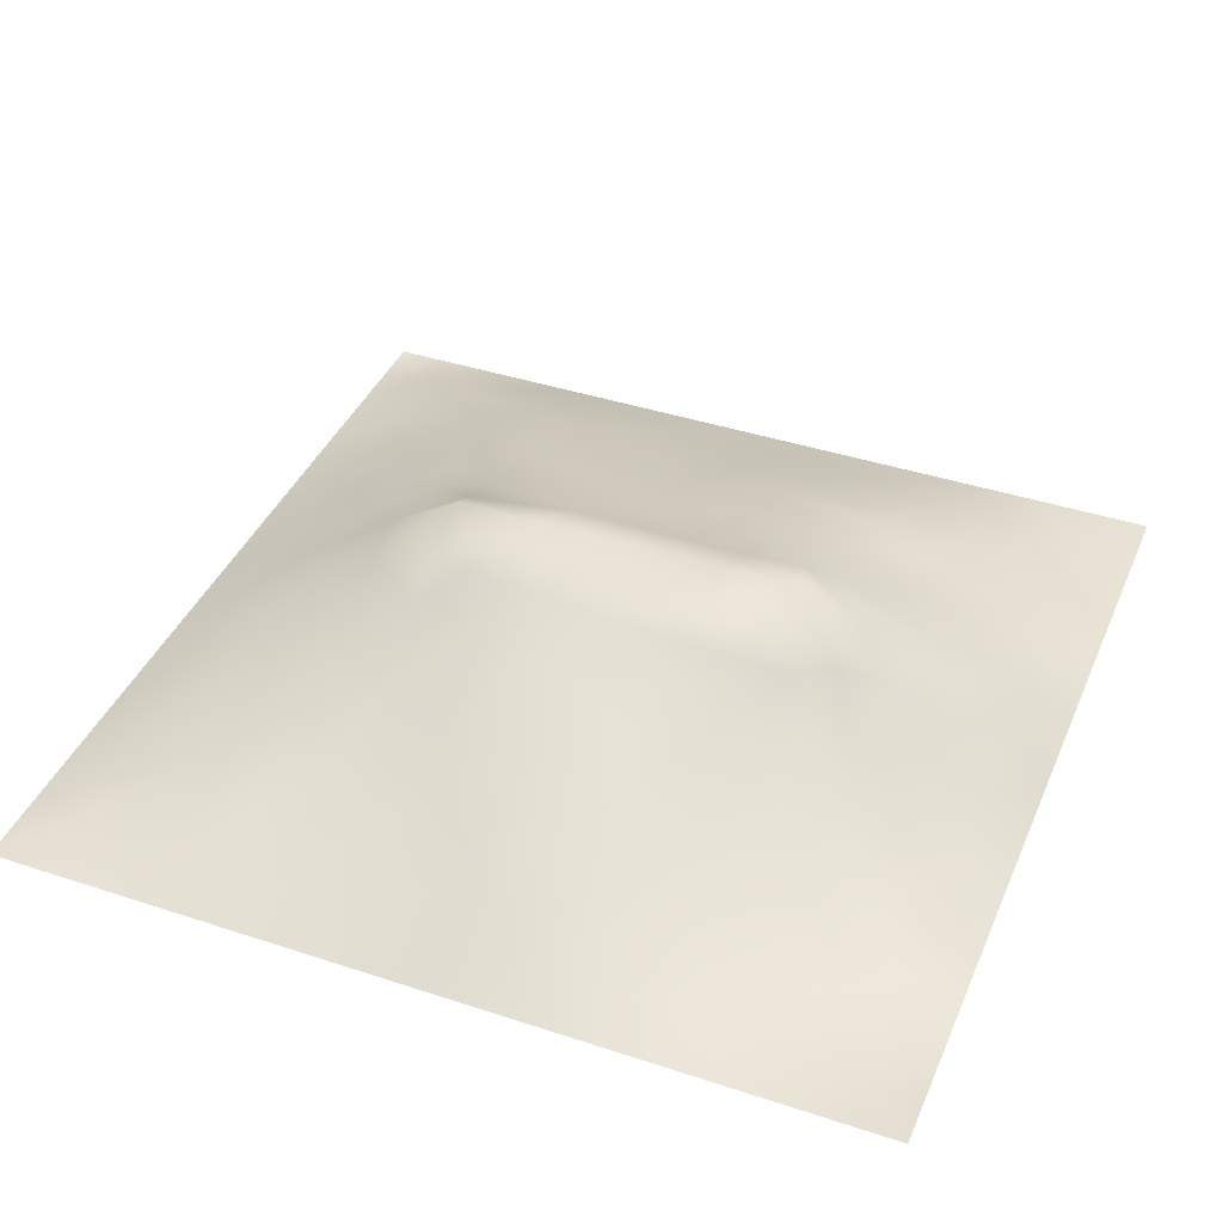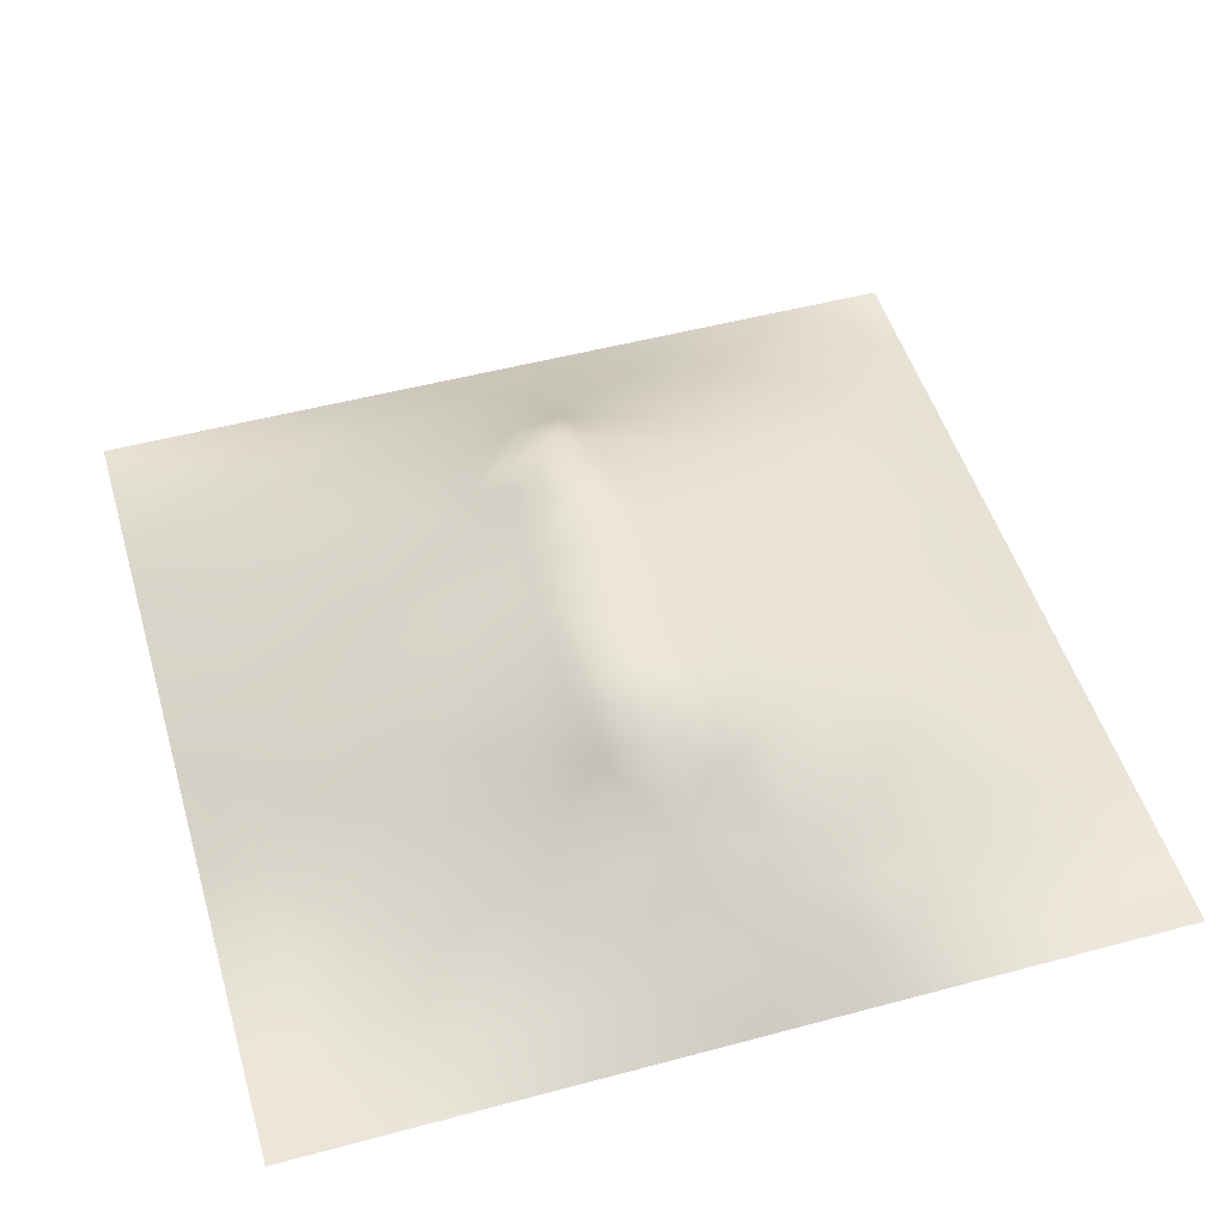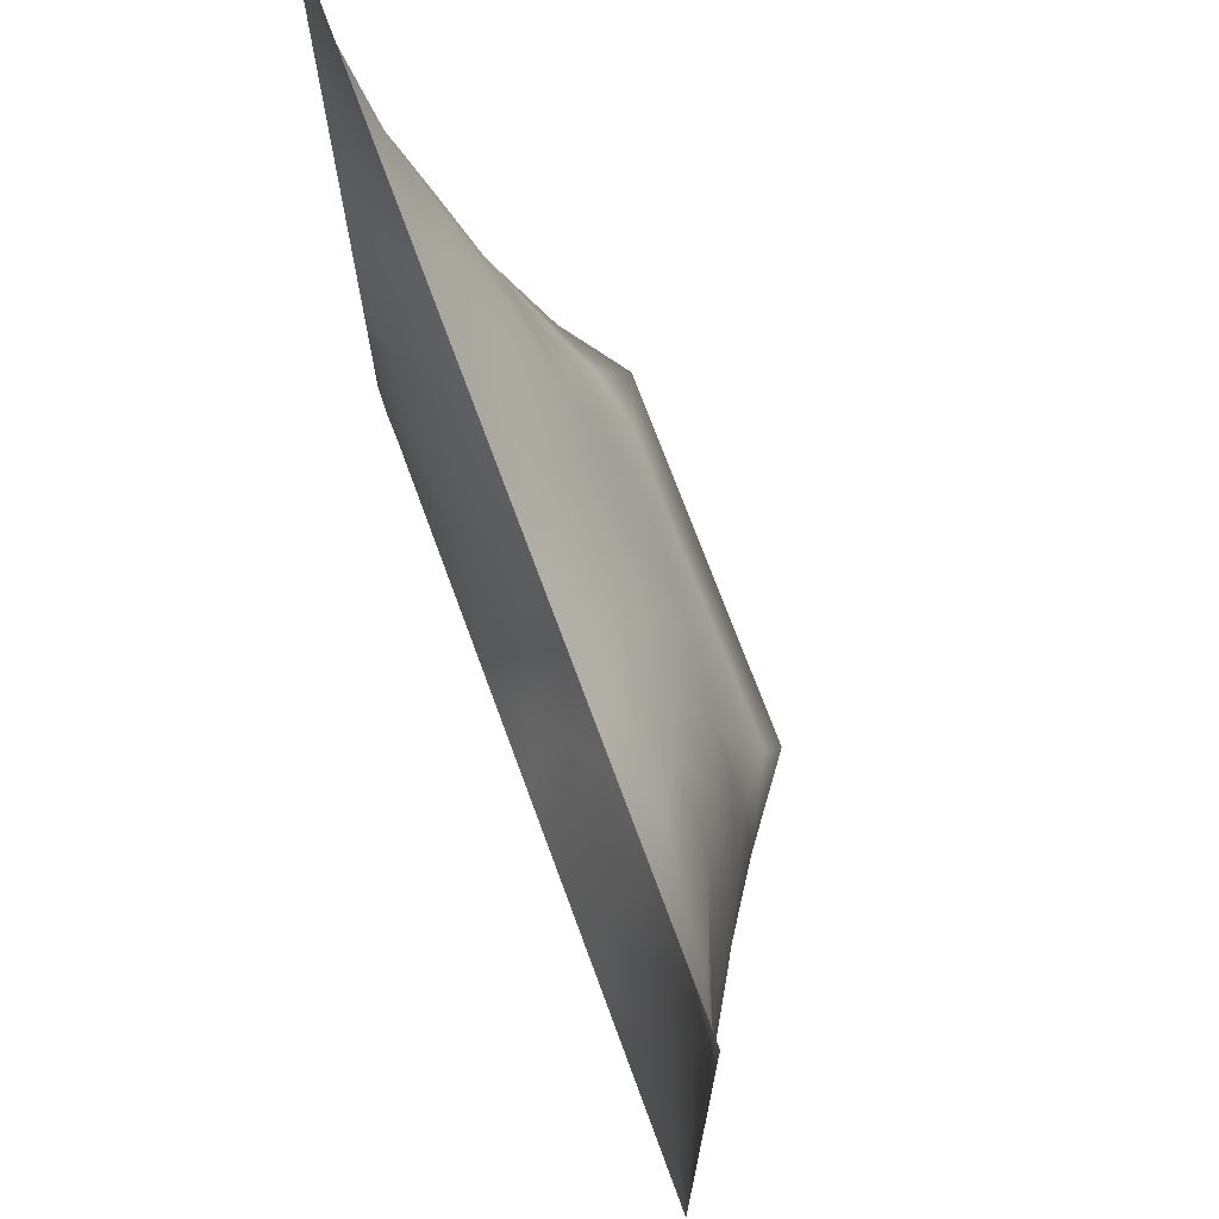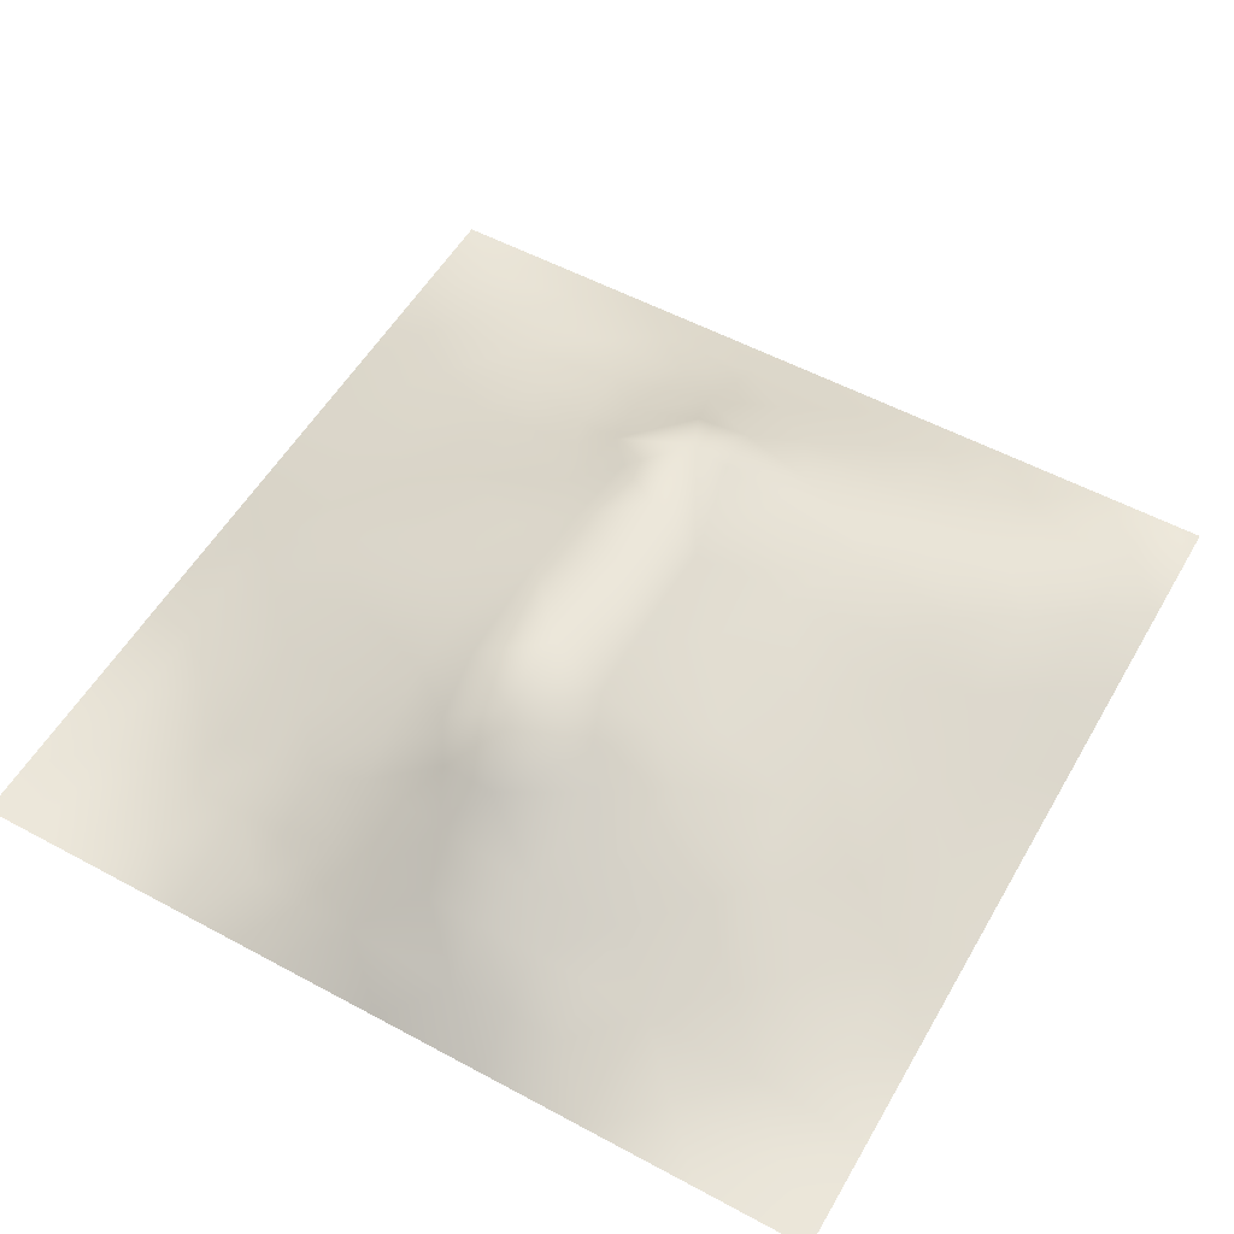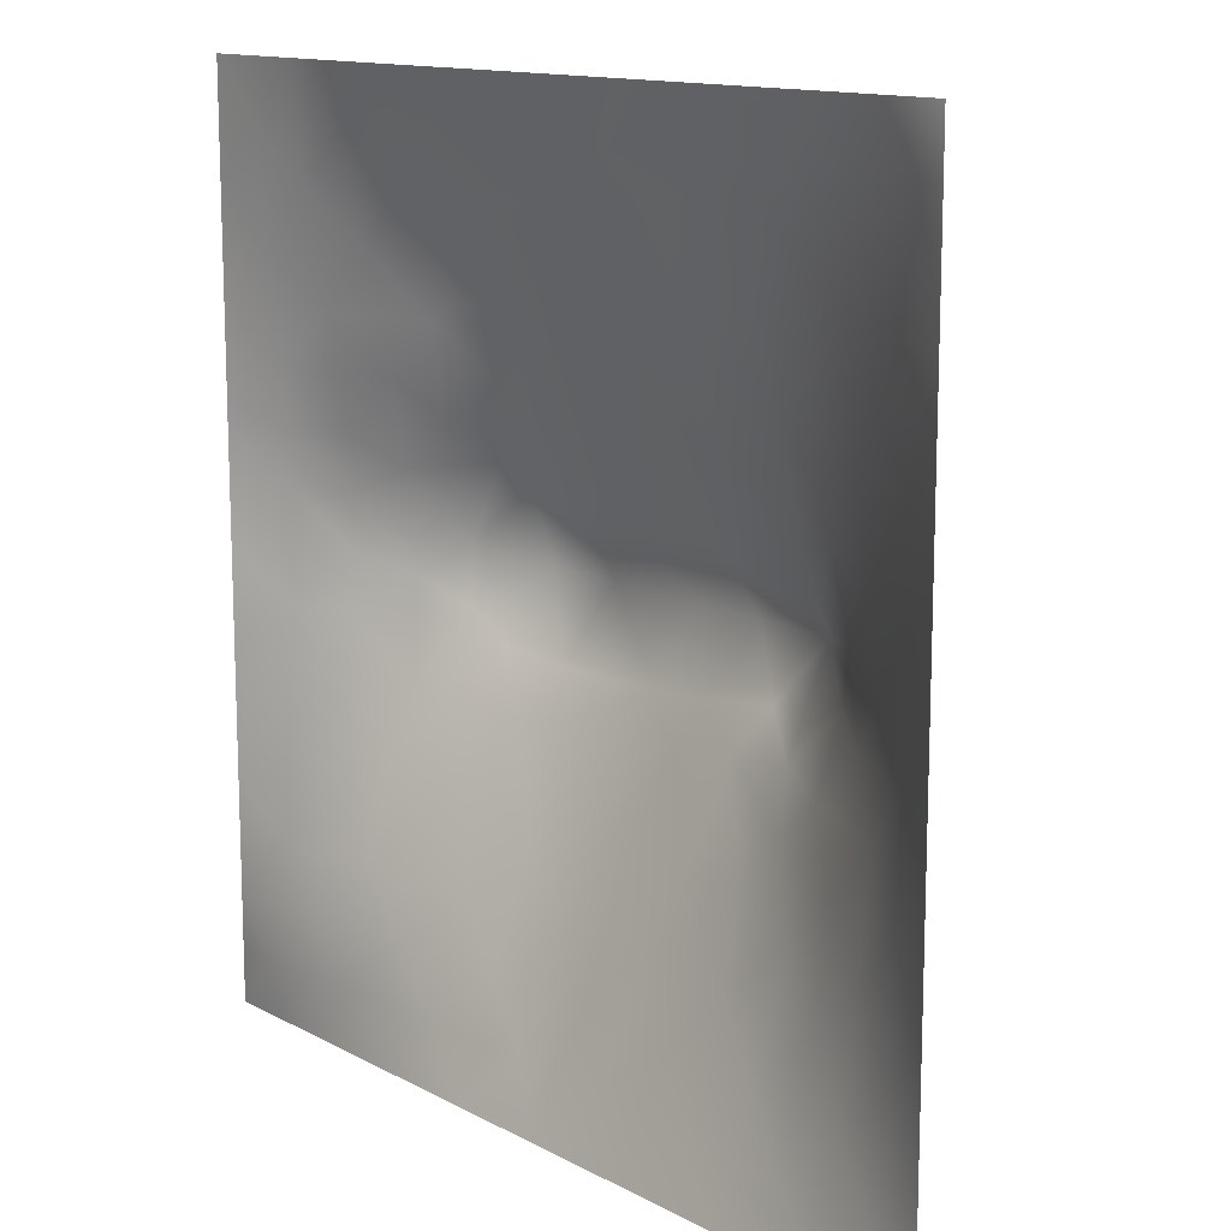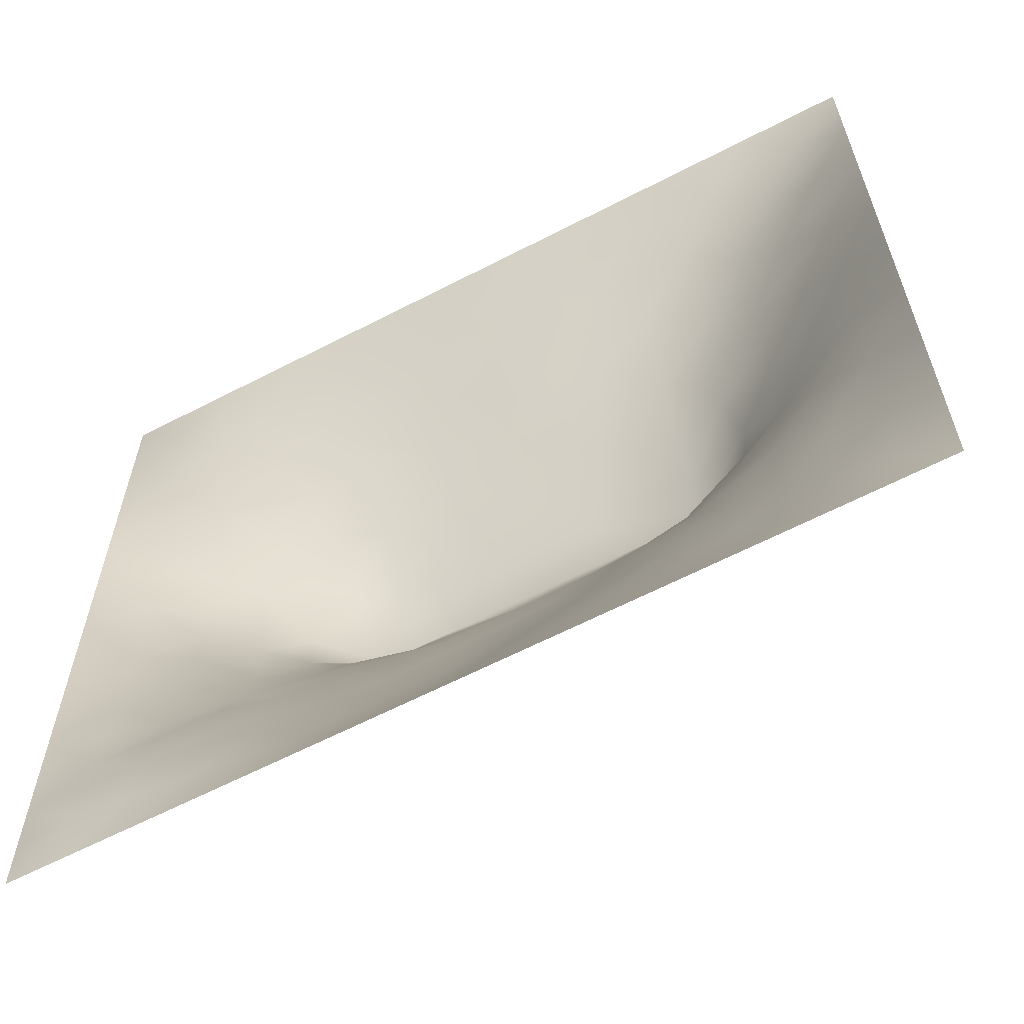
<metadata>
{"format":"obj","ext":"obj","renderer":"f3d","projection":"perspective","resolution":1024,"background":"white","views":[{"elev":40.3,"azim":22.0,"up":"+Z"},{"elev":50.2,"azim":73.6,"up":"+Z"},{"elev":71.5,"azim":-110.2,"up":"+Y"},{"elev":54.5,"azim":119.7,"up":"+Z"},{"elev":13.2,"azim":-130.0,"up":"+Y"},{"elev":-62.6,"azim":-152.3,"up":"+Y"}]}
</metadata>
<code>
v -0 0 -0
v 1 0 -0
v -0 1 0
v 1 1 0
v 0.6535 0.4115 0.16
v -0 0.5 0
v 0.5 1 0
v 1 0.5 0
v 0.5 -0 0
v 0.2422 0.7567 0.09898
v 0.7551 0.7508 0.08058
v 0.2461 0.2489 0.0818
v 0.7532 0.2522 0.06735
v 0.75 0 0
v 0.25 0 0
v 1 0.75 0
v 1 0.25 0
v 0.25 1 0
v 0.75 1 0
v 0 0.25 0
v 0 0.75 -0
v 0.3643 0.22 0.08461
v 0.8742 0.06391 0.001514
v 0.2302 0.5164 0.1365
v 0.8154 0.2523 0.05159
v 0.8828 0.3756 0.0608
v 0.6258 0.1237 0.04946
v 0.886 0.4379 0.07051
v 0.874 0.1277 0.006557
v 0.3752 0.1246 0.04925
v 0.1235 0.1244 0.02895
v 0.4935 0.2485 0.1069
v 0.8855 0.6246 0.06728
v 0.6351 0.6246 0.1502
v 0.8747 0.8741 0.01743
v 0.3736 0.8789 0.05886
v 0.2495 0.6026 0.1324
v 0.1209 0.8794 0.04084
v 0.1173 0.6266 0.06568
v 0.6262 0.8773 0.05547
v 0.1197 0.376 0.05849
v 0.2491 0.1233 0.04539
v 0.8784 0.749 0.04247
v 0.8778 0.2511 0.03799
v 0.247 0.8819 0.05857
v 0.752 0.8774 0.04676
v 0.1216 0.2502 0.04656
v 0.1198 0.7528 0.05353
v 0.3135 0.5948 0.1551
v 0.5866 0.3031 0.1243
v 0.7473 0.3659 0.1158
v 0.8897 0.4998 0.07844
v 0.4342 0.7741 0.0992
v 0.2337 0.4556 0.134
v 0 0.375 0
v 0.5001 0.8764 0.05567
v 0.5012 0.6239 0.1528
v 0.2419 0.3756 0.1108
v 0.1193 0.501 0.06407
v 0.523 0.4122 0.1674
v 0.6287 0.2494 0.09633
v 0.5007 0.1229 0.05533
v 0.4983 0.4965 0.2023
v 0 0.625 0
v 0 0.875 0
v 0 0.125 0
v 0.625 1 0
v 0.875 1 0
v 0.125 1 0
v 0.375 1 0
v 1 0.375 0
v 1 0.125 0
v 1 0.875 0
v 1 0.625 0
v 0.375 0 0
v 0.125 0 0
v 0.875 0 0
v 0.625 0 0
v 0.7494 0.1277 0.02705
v 0.6391 0.5613 0.1752
v 0.785 0.5149 0.1494
v 0.06001 0.3131 0.02729
v 0.1768 0.4381 0.09854
v 0.1834 0.3134 0.07252
v 0.0592 0.4382 0.03193
v 0.6879 0.9387 0.02597
v 0.691 0.8155 0.07599
v 0.5627 0.9379 0.02696
v 0.0594 0.6883 0.03014
v 0.1784 0.6914 0.08891
v 0.05946 0.5631 0.03222
v 0.186 0.9413 0.02786
v 0.182 0.8183 0.06687
v 0.0608 0.9393 0.01503
v 0.4328 0.5609 0.175
v 0.6807 0.3603 0.1275
v 0.5078 0.7255 0.1154
v 0.3086 0.8189 0.08479
v 0.4372 0.9382 0.02749
v 0.9372 0.8114 0.01185
v 0.8157 0.8132 0.05052
v 0.937 0.9369 0.000687
v 0.8749 0.1904 0.01869
v 0.5704 0.5602 0.1746
v 0.9444 0.6247 0.03621
v 0.8348 0.5913 0.1014
v 0.8196 0.6865 0.07661
v 0.9478 0.5625 0.04295
v 0.3118 0.7062 0.1237
v 0.6988 0.5827 0.1584
v 0.89 0.5626 0.07788
v 0.187 0.06108 0.02199
v 0.06191 0.0621 0.01096
v 0.1848 0.1862 0.05421
v 0.3126 0.06197 0.02406
v 0.3115 0.1877 0.06643
v 0.4379 0.06287 0.02409
v 0.8118 0.06395 0.008588
v 0.9368 0.06338 -0.004995
v -0 0.9375 0
v 0.5928 0.6759 0.1332
v 0.5258 0.8053 0.08428
v 0.5644 0.1845 0.08171
v 0.6889 0.1886 0.06022
v 0.5628 0.05988 0.03055
v 0.9405 0.3132 0.02638
v 0.8197 0.3127 0.07432
v 0.9442 0.4379 0.03727
v 0.3117 0.9413 0.03185
v 0.9375 0 -0
v 0.8135 0.1899 0.03526
v 0.8114 0.3727 0.09335
v 0.6872 0.06317 0.01844
v 0.3959 0.3771 0.1482
v 0.9382 0.1882 0.01468
v 0.438 0.1872 0.0761
v 0.05967 0.1874 0.02474
v 0.3768 0.7727 0.1016
v 0.9423 0.6871 0.031
v 0 0.8125 -0
v 0.06108 0.8139 0.0219
v 0.8127 0.9382 0.01832
v 0.1769 0.5641 0.09967
v 0.7772 0.6484 0.1069
v 0.3143 0.5331 0.1811
v 0.72 0.4973 0.2024
v 0.3202 0.4957 0.2024
v 0.7238 0.7747 0.08618
v 0.879 0.3137 0.04695
v 0.6237 0.497 0.2023
v 0.1806 0.3759 0.08482
v 0.2908 0.3324 0.1144
v 0.7263 0.6065 0.139
v 0.7192 0.303 0.09387
v 0.6774 0.6695 0.1281
v 0.3279 0.2762 0.1012
v 0.2715 0.6611 0.1267
v 1 0.0625 -0
v 0.6153 0.7747 0.1015
v 0.6027 0.3669 0.1447
v 0.4148 0.4962 0.2023
v 0.7311 0.4224 0.1479
v 0.7795 0.4527 0.1418
v 0.3601 0.4288 0.1697
v 0.4175 0.2558 0.105
v 0.3115 0.3892 0.1406
v 0.8323 0.4805 0.1156
v 0.4779 0.361 0.1499
v 0.1764 0.6278 0.09729
v 0.4109 0.6636 0.1425
v 0.8804 0.6861 0.05165
v 0.4476 0.4193 0.1699
v 0.0625 1 0
v 0.9394 0.2506 0.02053
f 1 113 66
f 31 137 113
f 109 157 49
f 98 45 10
f 84 151 41
f 112 114 31
f 114 47 31
f 84 152 58
f 137 66 113
f 93 10 45
f 150 104 63
f 161 145 147
f 170 109 49
f 164 147 166
f 42 114 112
f 76 113 1
f 147 164 161
f 15 112 76
f 115 15 75
f 146 162 163
f 60 150 63
f 150 80 104
f 22 30 136
f 162 51 163
f 32 165 136
f 22 136 165
f 161 95 145
f 52 128 108
f 103 44 25
f 116 30 22
f 160 5 60
f 12 114 42
f 156 116 22
f 156 152 12
f 156 12 116
f 158 72 119
f 168 165 32
f 170 138 109
f 156 22 165
f 27 125 133
f 146 81 110
f 82 137 47
f 172 168 60
f 51 162 96
f 78 133 125
f 94 65 38
f 39 89 91
f 69 94 92
f 152 166 58
f 167 106 81
f 118 29 79
f 170 53 138
f 112 15 42
f 45 98 36
f 48 90 93
f 81 153 110
f 38 92 94
f 99 36 56
f 83 58 54
f 23 29 118
f 151 58 83
f 34 80 110
f 84 12 152
f 84 58 151
f 47 114 84
f 84 114 12
f 47 84 41
f 82 47 41
f 36 99 129
f 20 137 82
f 70 129 99
f 20 66 137
f 55 20 82
f 98 138 36
f 171 33 139
f 102 68 35
f 141 38 65
f 130 2 119
f 140 21 141
f 53 56 36
f 92 18 69
f 48 89 90
f 139 43 171
f 62 136 117
f 122 53 97
f 42 115 116
f 122 97 159
f 6 85 91
f 109 98 10
f 94 173 120
f 14 133 78
f 129 45 36
f 152 134 166
f 123 32 62
f 133 79 27
f 59 91 85
f 136 62 32
f 41 85 82
f 93 45 38
f 129 70 18
f 55 82 85
f 53 36 138
f 92 38 45
f 145 24 147
f 18 92 129
f 29 23 119
f 38 141 93
f 45 129 92
f 48 93 141
f 6 91 64
f 105 139 33
f 149 44 126
f 46 101 142
f 134 156 165
f 39 169 90
f 37 24 145
f 24 59 83
f 120 65 94
f 54 147 24
f 77 23 118
f 37 145 49
f 157 90 169
f 123 27 61
f 124 61 27
f 60 168 160
f 16 100 139
f 56 53 122
f 6 55 85
f 5 96 162
f 24 83 54
f 24 143 59
f 143 169 39
f 69 173 94
f 141 21 48
f 30 116 115
f 89 48 21
f 157 169 37
f 135 103 29
f 95 49 145
f 135 72 17
f 37 169 143
f 37 143 24
f 157 37 49
f 157 10 90
f 109 138 98
f 109 10 157
f 135 44 103
f 170 97 53
f 27 123 125
f 62 125 123
f 151 83 41
f 139 100 43
f 131 79 29
f 73 4 102
f 121 57 104
f 40 46 86
f 57 97 170
f 57 170 95
f 78 125 9
f 112 31 76
f 74 16 139
f 110 155 34
f 87 46 40
f 2 158 119
f 110 153 155
f 108 111 52
f 121 97 57
f 34 121 104
f 39 91 143
f 107 106 33
f 11 155 144
f 155 121 34
f 64 91 89
f 106 153 81
f 77 130 23
f 39 90 89
f 50 160 168
f 65 140 141
f 107 43 11
f 101 11 43
f 154 51 96
f 167 111 106
f 33 106 111
f 107 33 171
f 167 132 28
f 64 89 21
f 105 33 111
f 71 128 126
f 105 111 108
f 147 54 166
f 74 108 8
f 58 166 54
f 74 105 108
f 26 126 128
f 134 164 166
f 11 144 107
f 43 107 171
f 144 155 153
f 144 153 106
f 144 106 107
f 115 42 15
f 159 87 40
f 4 68 102
f 148 101 46
f 103 25 131
f 168 172 134
f 74 139 105
f 8 108 128
f 7 99 88
f 19 86 142
f 125 62 9
f 79 133 118
f 102 35 100
f 80 34 104
f 40 86 88
f 150 60 5
f 148 46 87
f 46 142 86
f 117 9 62
f 67 88 86
f 56 122 40
f 159 155 148
f 122 159 40
f 159 148 87
f 148 155 11
f 148 11 101
f 159 97 121
f 159 121 155
f 56 40 88
f 30 117 136
f 56 88 99
f 3 120 173
f 7 70 99
f 67 7 88
f 19 67 86
f 68 19 142
f 73 102 100
f 59 85 83
f 59 143 91
f 135 29 72
f 16 73 100
f 13 124 131
f 142 35 68
f 119 23 130
f 95 104 57
f 28 128 52
f 131 25 13
f 60 63 172
f 161 172 63
f 126 17 71
f 132 26 28
f 128 71 8
f 124 27 79
f 167 28 52
f 26 128 28
f 115 75 30
f 117 30 75
f 95 170 49
f 100 35 43
f 103 131 29
f 35 142 101
f 101 43 35
f 13 25 127
f 149 126 26
f 149 26 127
f 51 127 132
f 118 133 14
f 79 131 124
f 113 76 31
f 163 132 167
f 132 127 26
f 167 52 111
f 163 167 81
f 63 95 161
f 146 163 81
f 150 5 146
f 96 160 50
f 50 168 32
f 161 164 172
f 96 5 160
f 134 172 164
f 124 154 61
f 12 42 116
f 123 50 32
f 96 50 61
f 104 95 63
f 77 118 14
f 154 127 51
f 162 146 5
f 51 132 163
f 85 41 83
f 154 96 61
f 154 13 127
f 124 13 154
f 149 127 44
f 25 44 127
f 10 93 90
f 123 61 50
f 150 146 80
f 119 72 29
f 137 31 47
f 9 117 75
f 146 110 80
f 134 165 168
f 134 152 156
f 126 174 17
f 174 135 17
f 135 174 44
f 174 126 44

</code>
